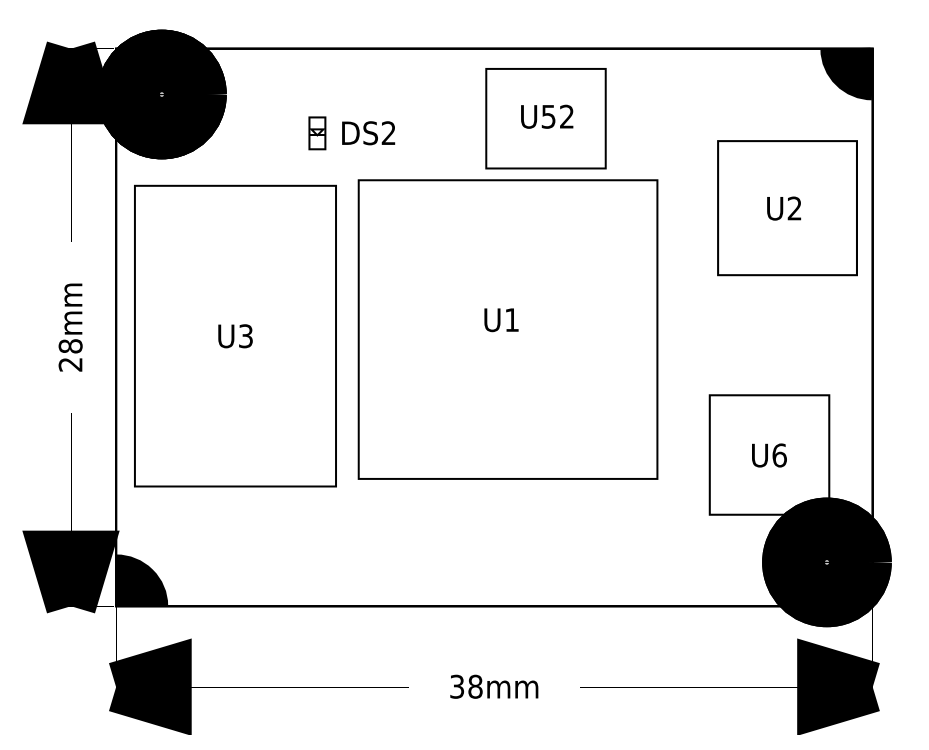
<metadata>
{"format":"dxf","ext":"dxf","renderer":"ezdxf+matplotlib","layout":"modelspace","background":"white","min_lineweight":24,"dpi":150}
</metadata>
<code>
0
SECTION
2
ENTITIES
0
LWPOLYLINE
8
ASSEMBLY_OUTLINES_TOP
90
        4
70
     1
43
0.1
10
0
20
0
10
0
20
28
10
38
20
28
10
38
20
0
0
LWPOLYLINE
8
ASSEMBLY_OUTLINES_TOP
90
        4
70
     1
43
0.1
10
0
20
0
10
0
20
28
10
38
20
28
10
38
20
0
0
LWPOLYLINE
8
ASSEMBLY_OUTLINES_TOP
90
        4
70
     1
43
0.1
10
12.19
20
6.394
10
12.19
20
21.39
10
27.18
20
21.39
10
27.18
20
6.394
0
LWPOLYLINE
8
ASSEMBLY_OUTLINES_TOP
90
        4
70
     1
43
0.1
10
0.9444
20
6.014
10
0.9444
20
21.11
10
11.04
20
21.11
10
11.04
20
6.014
0
LWPOLYLINE
8
ASSEMBLY_OUTLINES_TOP
90
        4
70
     1
43
0.102
10
29.82
20
4.595
10
29.82
20
10.59
10
35.82
20
10.59
10
35.82
20
4.595
0
LWPOLYLINE
8
ASSEMBLY_OUTLINES_TOP
90
        3
70
     1
43
0.1
10
9.809
20
23.95
10
10.41
20
23.95
10
10.11
20
23.65
0
LWPOLYLINE
8
ASSEMBLY_OUTLINES_TOP
90
        2
70
     0
43
0.1
10
9.709
20
23.65
10
10.51
20
23.65
0
LWPOLYLINE
8
ASSEMBLY_OUTLINES_TOP
90
        4
70
     1
43
0.102
10
9.709
20
22.95
10
9.709
20
24.55
10
10.51
20
24.55
10
10.51
20
22.95
0
LWPOLYLINE
8
ASSEMBLY_OUTLINES_TOP
90
        4
70
     1
43
0.1
10
18.59
20
21.99
10
18.59
20
26.99
10
24.59
20
26.99
10
24.59
20
21.99
0
TEXT
8
ASSEMBLY_REF_DES_TOP
10
18.44
20
13.79
30
0
40
1.171
1
U1
7
ARIAL
72
     1
11
19.36
21
14.37
31
0
73
     2
0
TEXT
8
ASSEMBLY_REF_DES_TOP
10
32.37
20
19.39
30
0
40
1.171
1
U2
7
ARIAL
72
     2
11
34.55
21
19.05
31
0
73
     1
0
TEXT
8
ASSEMBLY_REF_DES_TOP
10
4.907
20
12.97
30
0
40
1.171
1
U3
7
ARIAL
72
     1
11
5.994
21
13.56
31
0
73
     2
0
TEXT
8
ASSEMBLY_REF_DES_TOP
10
31.71
20
6.985
30
0
40
1.171
1
U6
7
ARIAL
72
     1
11
32.8
21
7.57
31
0
73
     2
0
TEXT
8
ASSEMBLY_REF_DES_TOP
10
11.07
20
23.17
30
0
40
1.171
1
DS2
7
ARIAL
72
     1
11
12.68
21
23.75
31
0
73
     2
0
TEXT
8
ASSEMBLY_REF_DES_TOP
10
20.01
20
24
30
0
40
1.171
1
U52
7
ARIAL
72
     1
11
21.66
21
24.58
31
0
73
     2
0
LWPOLYLINE
8
BOARD_OUTLINE
90
        4
70
     1
43
0.1
10
0
20
0
10
0
20
28
10
38
20
28
10
38
20
0
0
TEXT
8
DIM
10
-1.698
20
11.32
30
0
40
1.171
1
28mm
50
90
7
ARIAL
72
     1
11
-2.284
21
14
31
0
73
     2
0
TEXT
8
DIM
10
16.32
20
-4.631
30
0
40
1.171
1
38mm
7
ARIAL
72
     1
11
19
21
-4.046
31
0
73
     2
0
LWPOLYLINE
8
DIM
90
        2
70
     0
43
0.0508
10
-0.1095
20
28
10
-2.777
20
28
0
LWPOLYLINE
8
DIM
90
        2
70
     0
43
0.0508
10
-0.1095
20
0
10
-2.777
20
0
0
LWPOLYLINE
8
DIM
90
        2
70
     0
43
0.0508
10
-2.266
20
26.73
10
-2.266
20
18.28
0
LWPOLYLINE
8
DIM
90
        2
70
     0
43
0.0508
10
-2.266
20
9.718
10
-2.266
20
1.27
0
LWPOLYLINE
360
8C
8
DIM
90
        3
70
     1
43
0
10
-2.266
20
28
10
-1.507
20
25.46
10
-3.025
20
25.46
0
SOLID
8
DIM
10
-2.266
20
28
30
0
11
-1.507
21
25.46
31
0
12
-2.266
22
28
32
0
13
-3.025
23
25.46
33
0
0
LWPOLYLINE
360
90
8
DIM
90
        3
70
     1
43
0
10
-2.266
20
0
10
-3.025
20
2.54
10
-1.507
20
2.54
0
SOLID
8
DIM
10
-2.266
20
0
30
0
11
-3.025
21
2.54
31
0
12
-2.266
22
0
32
0
13
-1.507
23
2.54
33
0
0
LWPOLYLINE
8
DIM
90
        2
70
     0
43
0.0508
10
0
20
3.989
10
0
20
-4.575
0
LWPOLYLINE
8
DIM
90
        2
70
     0
43
0.0508
38
-1e-16
10
38
20
-0.06225
10
38
20
-4.631
0
LWPOLYLINE
8
DIM
90
        2
70
     0
43
0.0508
10
1.27
20
-4.064
10
14.72
20
-4.064
0
LWPOLYLINE
8
DIM
90
        2
70
     0
43
0.0508
10
23.28
20
-4.064
10
36.73
20
-4.064
0
LWPOLYLINE
360
98
8
DIM
90
        3
70
     1
43
0
10
0
20
-4.064
10
2.54
20
-3.305
10
2.54
20
-4.823
0
SOLID
8
DIM
10
0
20
-4.064
30
0
11
2.54
21
-3.305
31
0
12
0
22
-4.064
32
0
13
2.54
23
-4.823
33
0
0
LWPOLYLINE
360
9C
8
DIM
90
        3
70
     1
43
0
10
38
20
-4.064
10
35.46
20
-4.823
10
35.46
20
-3.305
0
SOLID
8
DIM
10
38
20
-4.064
30
0
11
35.46
21
-4.823
31
0
12
38
22
-4.064
32
0
13
35.46
23
-3.305
33
0
0
CIRCLE
8
MOUNTING_HOLE_PADS_LAYER_TOP
10
35.7
20
2.2
30
0
40
2
0
CIRCLE
8
MOUNTING_HOLE_PADS_LAYER_TOP
10
2.3
20
25.7
30
0
40
2
0
HATCH
8
MOUNTING_HOLES_LAYER_TOP
10
0
20
0
30
0
210
0
220
0
230
1
2
SOLID
70
     1
71
     0
91
        1
92
        3
72
     0
73
     1
93
      121
10
3.45
20
25.7
10
3.448
20
25.76
10
3.444
20
25.82
10
3.436
20
25.88
10
3.425
20
25.94
10
3.411
20
26
10
3.395
20
26.05
10
3.375
20
26.11
10
3.352
20
26.16
10
3.327
20
26.22
10
3.298
20
26.27
10
3.267
20
26.32
10
3.234
20
26.37
10
3.198
20
26.42
10
3.159
20
26.46
10
3.118
20
26.51
10
3.075
20
26.55
10
3.03
20
26.59
10
2.983
20
26.63
10
2.934
20
26.66
10
2.884
20
26.69
10
2.831
20
26.72
10
2.778
20
26.75
10
2.723
20
26.77
10
2.667
20
26.79
10
2.61
20
26.81
10
2.552
20
26.82
10
2.493
20
26.83
10
2.434
20
26.84
10
2.375
20
26.85
10
2.315
20
26.85
10
2.255
20
26.85
10
2.196
20
26.85
10
2.136
20
26.84
10
2.077
20
26.83
10
2.019
20
26.82
10
1.962
20
26.8
10
1.905
20
26.78
10
1.85
20
26.76
10
1.795
20
26.73
10
1.742
20
26.71
10
1.691
20
26.68
10
1.641
20
26.64
10
1.593
20
26.61
10
1.547
20
26.57
10
1.503
20
26.53
10
1.461
20
26.49
10
1.421
20
26.44
10
1.384
20
26.4
10
1.349
20
26.35
10
1.317
20
26.3
10
1.287
20
26.24
10
1.26
20
26.19
10
1.236
20
26.14
10
1.215
20
26.08
10
1.197
20
26.02
10
1.181
20
25.97
10
1.169
20
25.91
10
1.16
20
25.85
10
1.153
20
25.79
10
1.15
20
25.73
10
1.15
20
25.67
10
1.153
20
25.61
10
1.16
20
25.55
10
1.169
20
25.49
10
1.181
20
25.43
10
1.197
20
25.38
10
1.215
20
25.32
10
1.236
20
25.26
10
1.26
20
25.21
10
1.287
20
25.16
10
1.317
20
25.1
10
1.349
20
25.05
10
1.384
20
25
10
1.421
20
24.96
10
1.461
20
24.91
10
1.503
20
24.87
10
1.547
20
24.83
10
1.593
20
24.79
10
1.641
20
24.76
10
1.691
20
24.72
10
1.742
20
24.69
10
1.795
20
24.67
10
1.85
20
24.64
10
1.905
20
24.62
10
1.962
20
24.6
10
2.019
20
24.58
10
2.077
20
24.57
10
2.136
20
24.56
10
2.196
20
24.55
10
2.255
20
24.55
10
2.315
20
24.55
10
2.375
20
24.55
10
2.434
20
24.56
10
2.493
20
24.57
10
2.552
20
24.58
10
2.61
20
24.59
10
2.667
20
24.61
10
2.723
20
24.63
10
2.778
20
24.65
10
2.831
20
24.68
10
2.884
20
24.71
10
2.934
20
24.74
10
2.983
20
24.77
10
3.03
20
24.81
10
3.075
20
24.85
10
3.118
20
24.89
10
3.159
20
24.94
10
3.198
20
24.98
10
3.234
20
25.03
10
3.267
20
25.08
10
3.298
20
25.13
10
3.327
20
25.18
10
3.352
20
25.24
10
3.375
20
25.29
10
3.395
20
25.35
10
3.411
20
25.4
10
3.425
20
25.46
10
3.436
20
25.52
10
3.444
20
25.58
10
3.448
20
25.64
97
        0
75
     0
76
     1
98
        0
0
LWPOLYLINE
8
ASSEMBLY_OUTLINES_TOP
90
        4
70
     1
43
0.102
38
-3e-16
10
30.23
20
16.63
10
30.23
20
23.36
10
37.21
20
23.36
10
37.21
20
16.63
0
CIRCLE
360
A4
8
0
10
35.7
20
2.203
30
0
40
2
0
CIRCLE
360
A7
8
0
10
35.7
20
2.2
30
0
40
1.15
0
CIRCLE
8
MOUNTING_HOLE_PADS_LAYER_TOP
10
2.298
20
25.7
30
0
40
2
0
CIRCLE
360
AB
8
0
10
2.298
20
25.7
30
0
40
2
0
CIRCLE
360
AE
8
0
10
2.298
20
25.7
30
0
40
1.15
0
HATCH
8
BOARD_OUTLINE
10
0
20
0
30
0
210
0
220
0
230
1
2
SOLID
70
     1
71
     0
91
        1
92
        3
72
     0
73
     1
93
       18
10
0.9017
20
-0.0003207
10
0.8974
20
0.08789
10
0.8844
20
0.1753
10
0.863
20
0.2609
10
0.8332
20
0.3441
10
0.7955
20
0.4239
10
0.75
20
0.4997
10
0.6974
20
0.5706
10
0.6381
20
0.6361
10
0.5727
20
0.6954
10
0.5017
20
0.748
10
0.426
20
0.7934
10
0.3461
20
0.8312
10
0.263
20
0.8609
10
0.1773
20
0.8824
10
0.08994
20
0.8953
10
0.001724
20
0.8997
10
0.001724
20
-0.0003207
97
        0
75
     0
76
     1
98
        0
0
ELLIPSE
360
B2
8
0
10
-0.01077
20
0.0006908
30
0
11
1.368
21
0
31
0
210
0
220
0
230
1
40
0.9815
41
0
42
1.571
0
HATCH
8
BOARD_OUTLINE
10
0
20
0
30
0
210
0
220
0
230
1
2
SOLID
70
     1
71
     0
91
        1
92
        3
72
     0
73
     1
93
       18
10
37.08
20
28.01
10
37.09
20
27.92
10
37.1
20
27.83
10
37.12
20
27.75
10
37.15
20
27.66
10
37.19
20
27.58
10
37.24
20
27.51
10
37.29
20
27.44
10
37.35
20
27.37
10
37.41
20
27.31
10
37.48
20
27.26
10
37.56
20
27.22
10
37.64
20
27.18
10
37.72
20
27.15
10
37.81
20
27.13
10
37.9
20
27.11
10
37.98
20
27.11
10
37.98
20
28.01
97
        0
75
     0
76
     1
98
        0
0
ELLIPSE
360
B6
8
0
10
38
20
28.01
30
0
11
1.368
21
0
31
0
210
0
220
0
230
1
40
0.9815
41
3.142
42
4.712
0
VIEWPORT
8
0
10
2587
20
2240
30
0
40
5114
41
4423
68
     1
69
     1
12
2587
22
2240
13
0
23
0
14
0.5
24
0.5
15
0.5
25
0.5
16
0
26
0
36
1
17
0
27
0
37
0
42
50
43
0
44
0
45
4423
50
0
51
0
72
  1000
90
    32800
1

281
     0
71
     1
74
     0
110
0
120
0
130
0
111
1
121
0
131
0
112
0
122
1
132
0
79
     0
146
0
170
     0
61
     5
292
     1
282
     1
141
0
142
0
63
   256
0
ENDSEC
0
EOF

</code>
